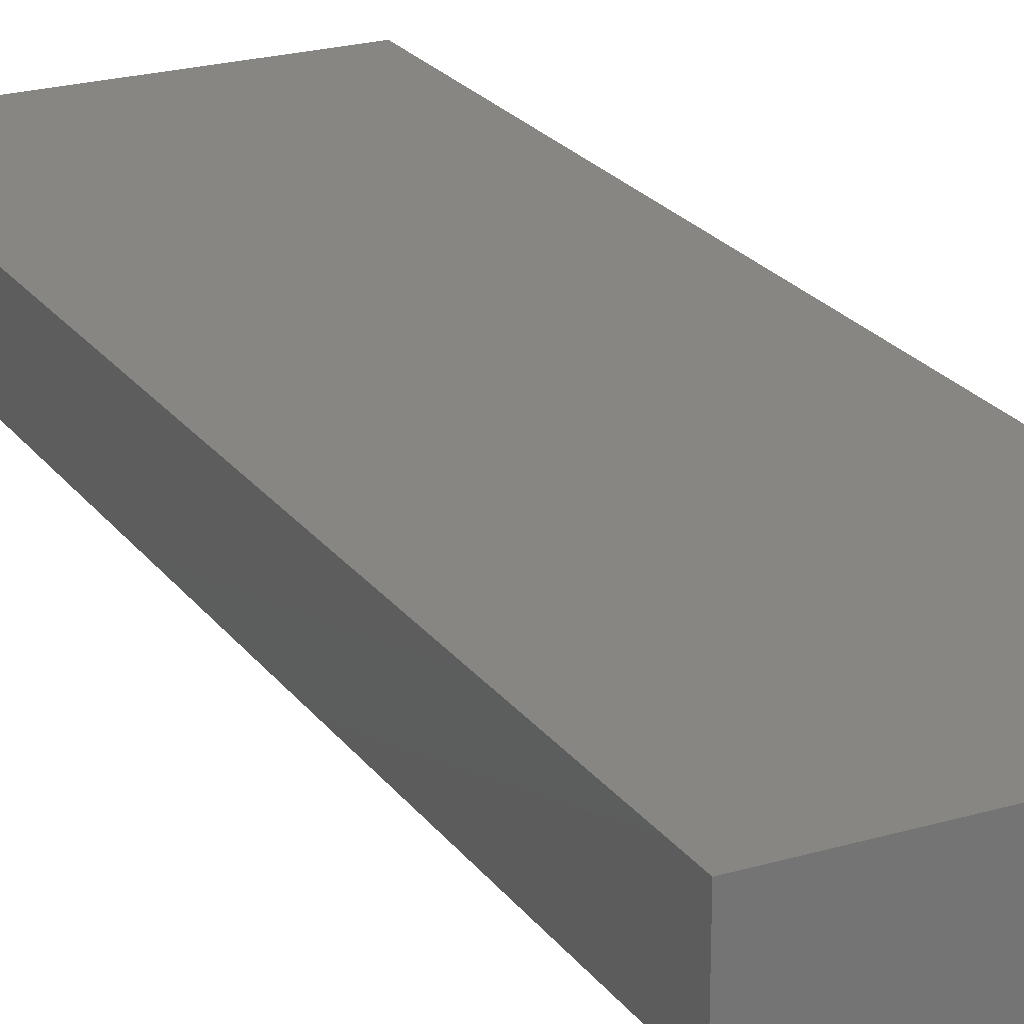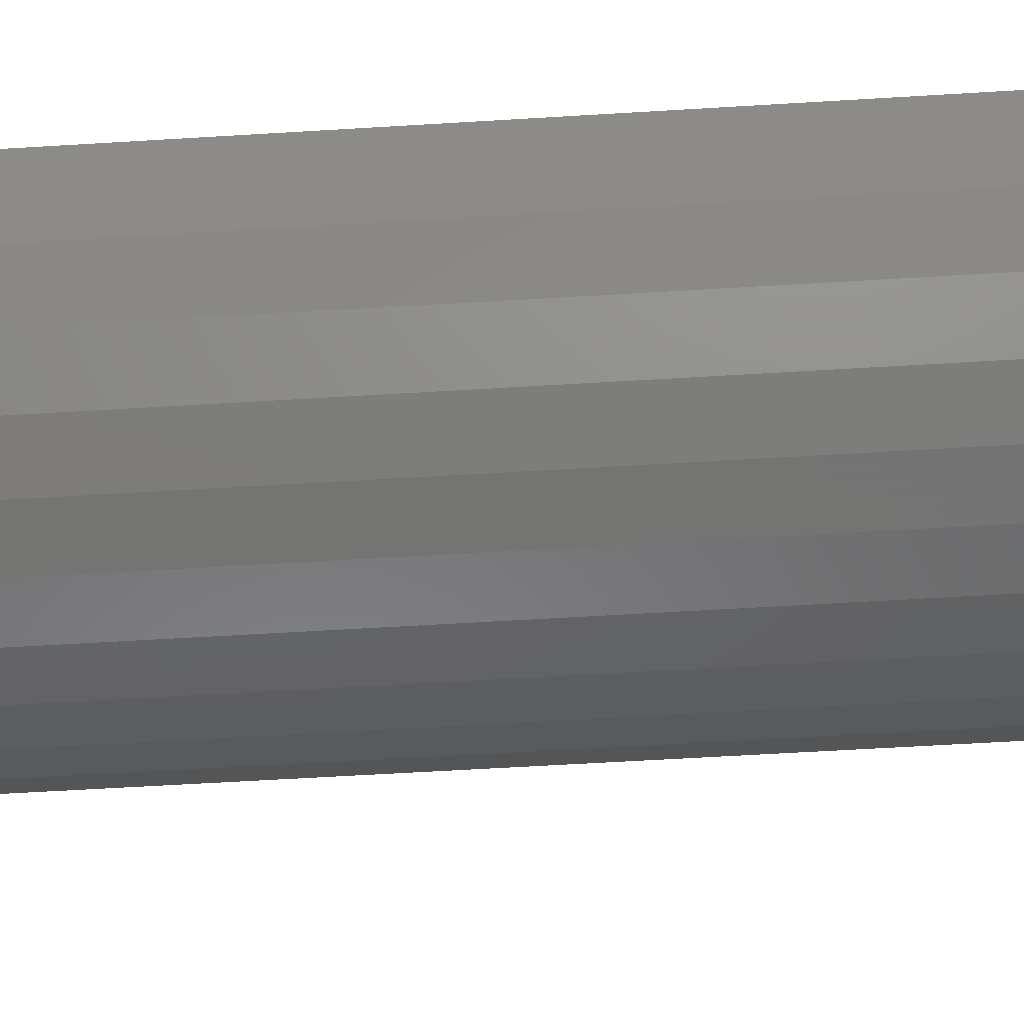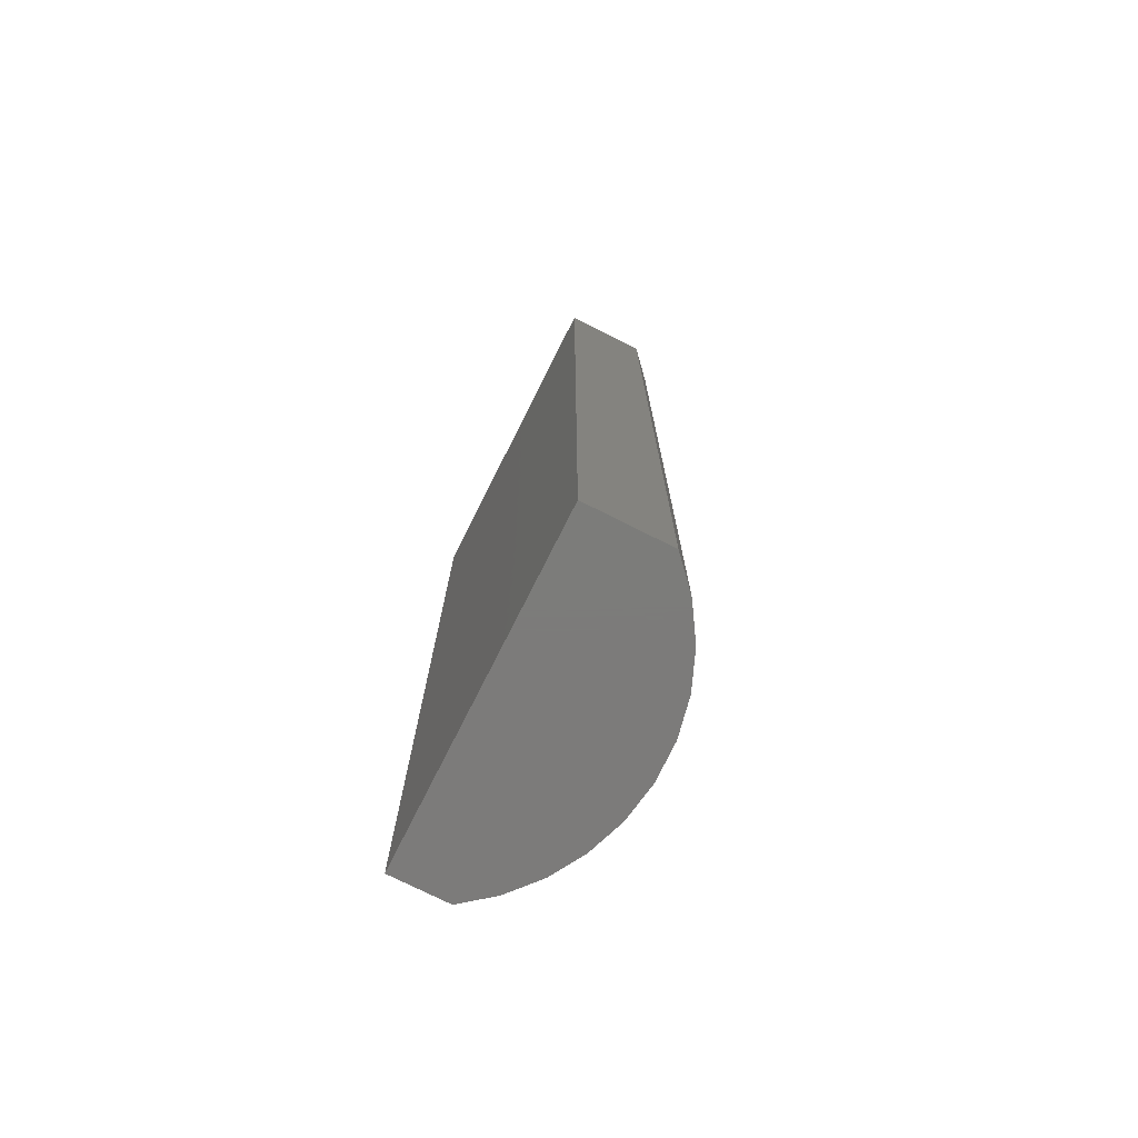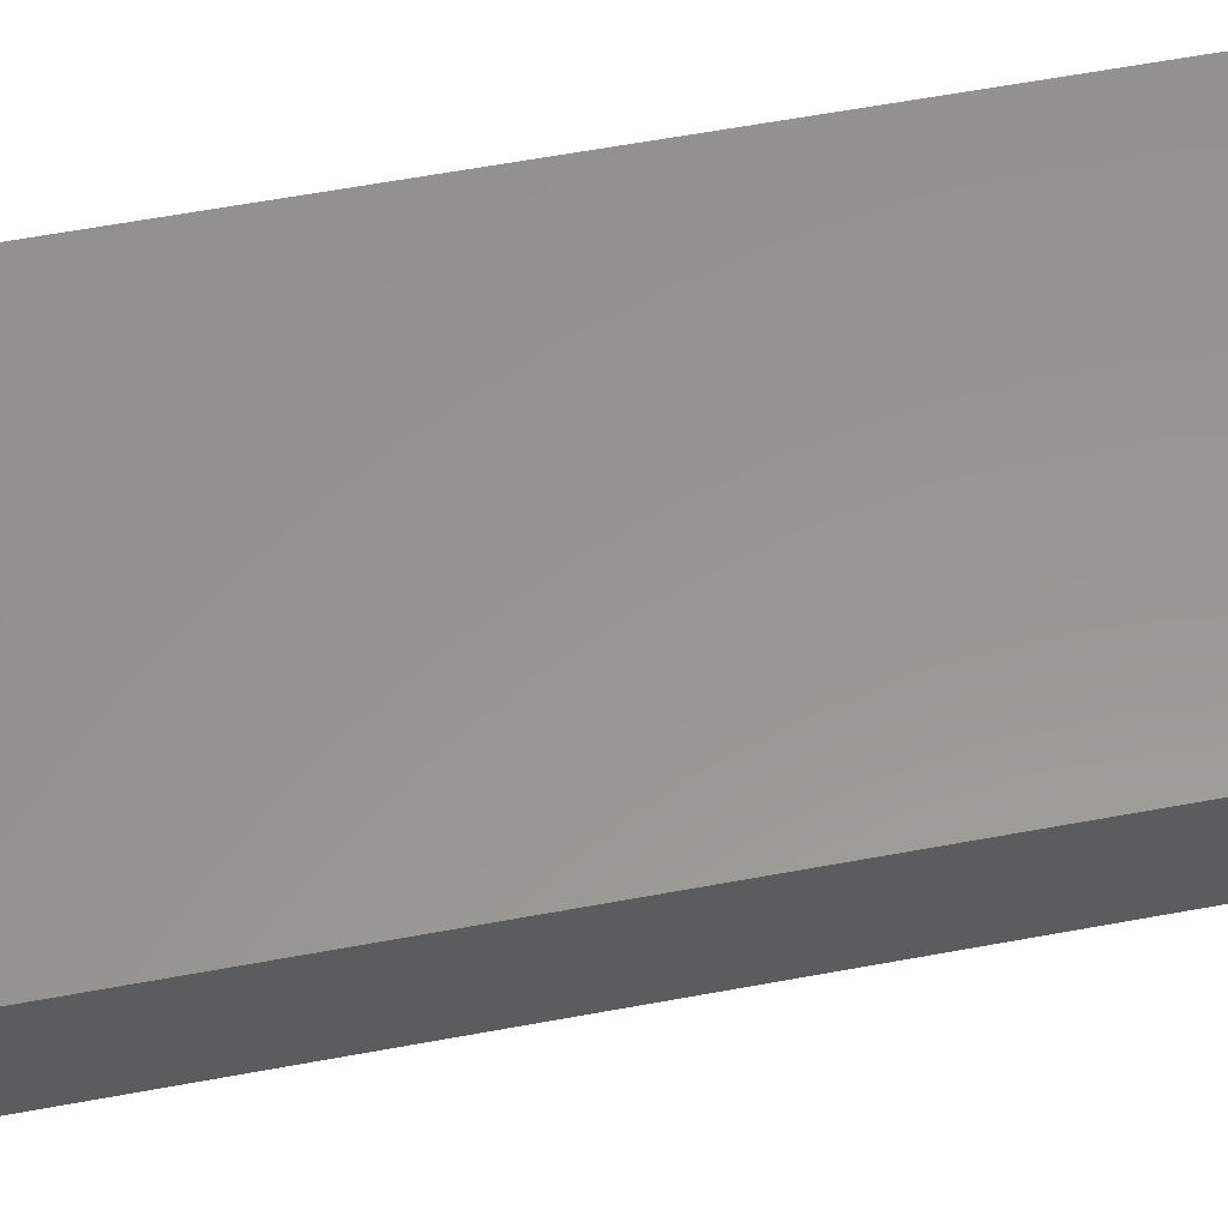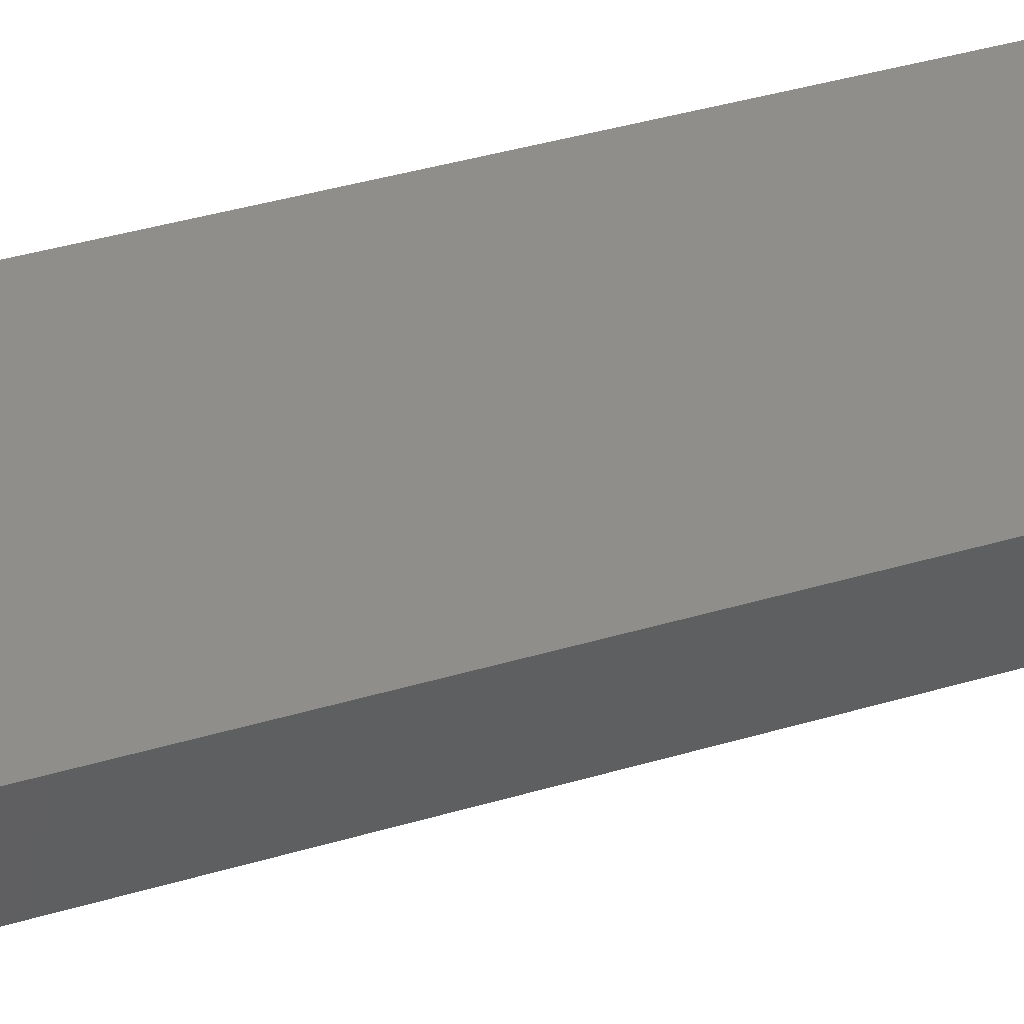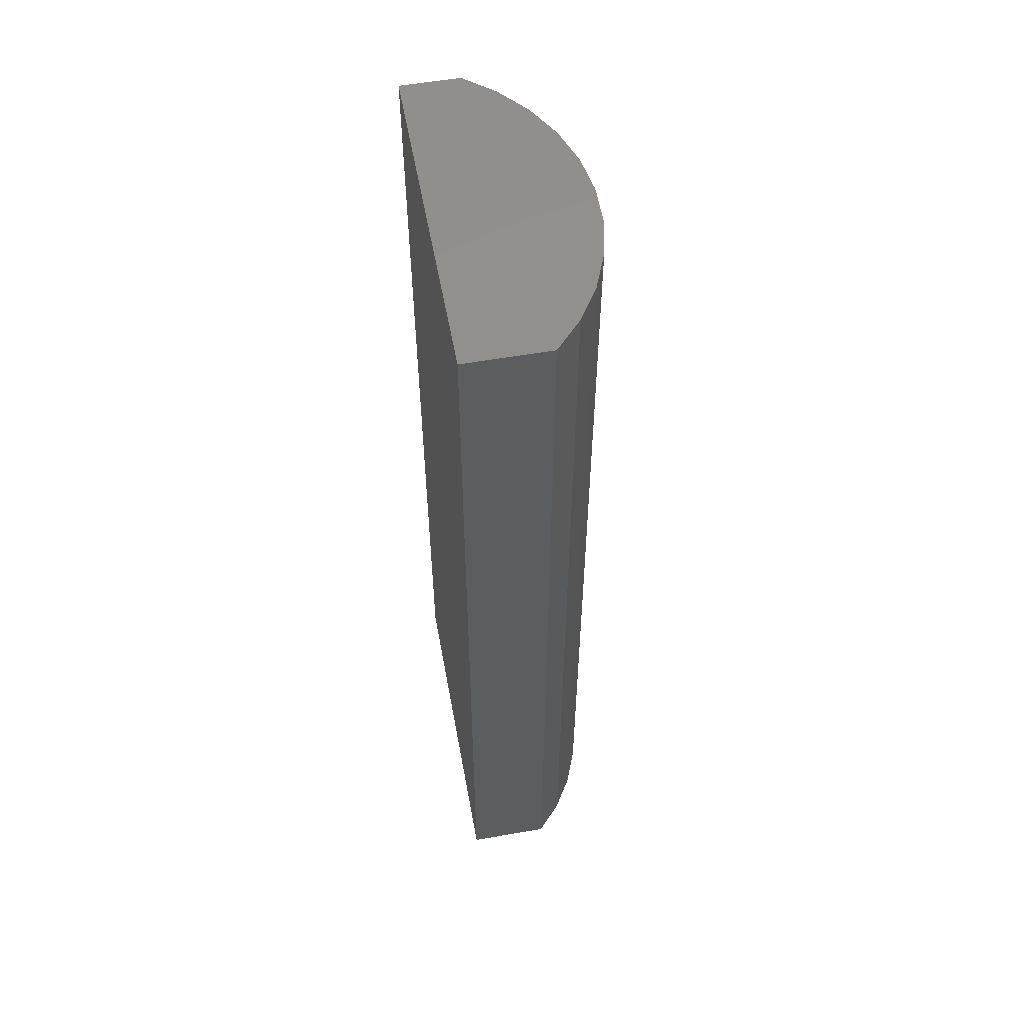
<metadata>
{"format":"stl","ext":"stl","renderer":"f3d","projection":"perspective","resolution":1024,"background":"white","views":[{"elev":22.8,"azim":-26.6,"up":"+Y"},{"elev":-54.7,"azim":-86.2,"up":"+Y"},{"elev":-75.1,"azim":-116.7,"up":"+Z"},{"elev":58.1,"azim":-101.0,"up":"+Y"},{"elev":42.7,"azim":-109.2,"up":"+Y"},{"elev":56.5,"azim":-100.4,"up":"+Z"}]}
</metadata>
<code>
# stl→obj: 50 verts, 92 faces
v 0.2188 -0.004818 -0.01562
v 0.2188 -0.004818 0.7656
v 0.1996 -0.02877 -0.01562
v 0.1996 -0.02877 0.7656
v 0.1764 -0.04886 -0.01562
v 0.1764 -0.04886 0.7656
v 0.15 -0.0644 -0.01562
v 0.15 -0.0644 0.7656
v 0.1211 -0.0749 -0.01562
v 0.1211 -0.0749 0.7656
v 0.09088 -0.08 -0.01562
v 0.09088 -0.08 0.7656
v 0.06021 -0.07952 -0.01562
v 0.06021 -0.07952 0.7656
v 0.03013 -0.0735 -0.01562
v 0.03013 -0.0735 0.7656
v 0.001638 -0.06212 -0.01562
v 0.001638 -0.06212 0.7656
v -0.02432 -0.04577 -0.01562
v -0.02432 -0.04577 0.7656
v -0.04688 -0.02498 -0.01562
v -0.04688 -0.02498 0.7656
v 0.2188 0.04194 -0.01562
v -0.04688 0.04194 -0.01562
v 0.2188 0.04194 0.7656
v -0.04688 0.04194 0.7656
v 0.1875 0.01069 0.01562
v 0.1875 0.01069 0.7344
v -0.03527 0.01069 0.01562
v -0.03527 0.01069 0.7344
v 0.1875 0.005098 0.7344
v 0.1699 -0.01401 0.7344
v 0.1491 -0.02947 0.7344
v 0.1257 -0.04073 0.7344
v 0.1006 -0.04738 0.7344
v 0.07468 -0.04919 0.7344
v 0.0489 -0.04608 0.7344
v 0.02417 -0.03818 0.7344
v 0.001372 -0.02577 0.7344
v -0.01868 -0.009278 0.7344
v 0.07468 -0.04919 0.01562
v 0.1006 -0.04738 0.01562
v 0.1257 -0.04073 0.01562
v 0.1491 -0.02947 0.01562
v 0.1699 -0.01401 0.01562
v 0.1875 0.005098 0.01562
v 0.0489 -0.04608 0.01562
v 0.02417 -0.03818 0.01562
v 0.001372 -0.02577 0.01562
v -0.01868 -0.009278 0.01562
f 1 2 3
f 3 2 4
f 3 4 5
f 5 4 6
f 5 6 7
f 7 6 8
f 7 8 9
f 9 8 10
f 9 10 11
f 11 10 12
f 11 12 13
f 13 12 14
f 13 14 15
f 15 14 16
f 15 16 17
f 17 16 18
f 17 18 19
f 19 18 20
f 19 20 21
f 21 20 22
f 23 1 3
f 23 3 5
f 23 5 7
f 23 7 9
f 23 9 11
f 23 11 13
f 23 13 24
f 24 13 15
f 24 15 17
f 24 17 19
f 24 19 21
f 25 26 14
f 25 14 12
f 25 12 10
f 25 10 8
f 25 8 6
f 25 6 4
f 25 4 2
f 26 22 20
f 26 20 18
f 26 18 16
f 26 16 14
f 1 23 2
f 2 23 25
f 23 24 25
f 25 24 26
f 24 21 26
f 26 21 22
f 27 28 29
f 29 28 30
f 28 31 32
f 28 32 33
f 28 33 34
f 28 34 35
f 28 35 36
f 28 36 37
f 28 37 38
f 28 38 39
f 28 39 40
f 28 40 30
f 41 35 42
f 42 35 34
f 42 34 43
f 43 34 33
f 43 33 44
f 44 33 32
f 44 32 45
f 45 32 31
f 45 31 46
f 35 41 36
f 36 41 47
f 36 47 37
f 37 47 48
f 37 48 38
f 38 48 49
f 38 49 39
f 39 49 50
f 39 50 40
f 40 50 29
f 40 29 30
f 27 29 50
f 27 50 49
f 27 49 48
f 27 48 47
f 27 47 41
f 27 41 42
f 27 42 43
f 27 43 44
f 27 44 45
f 27 45 46
f 46 31 27
f 27 31 28

</code>
